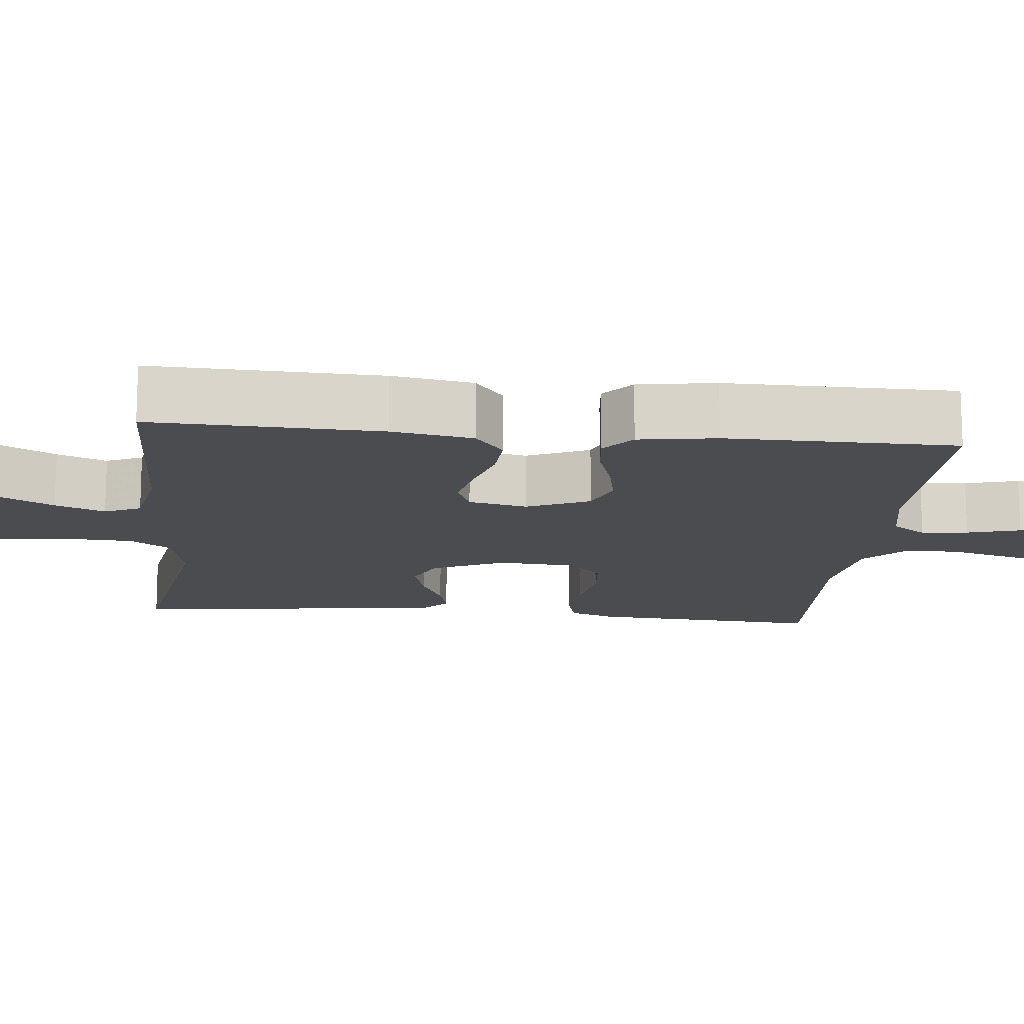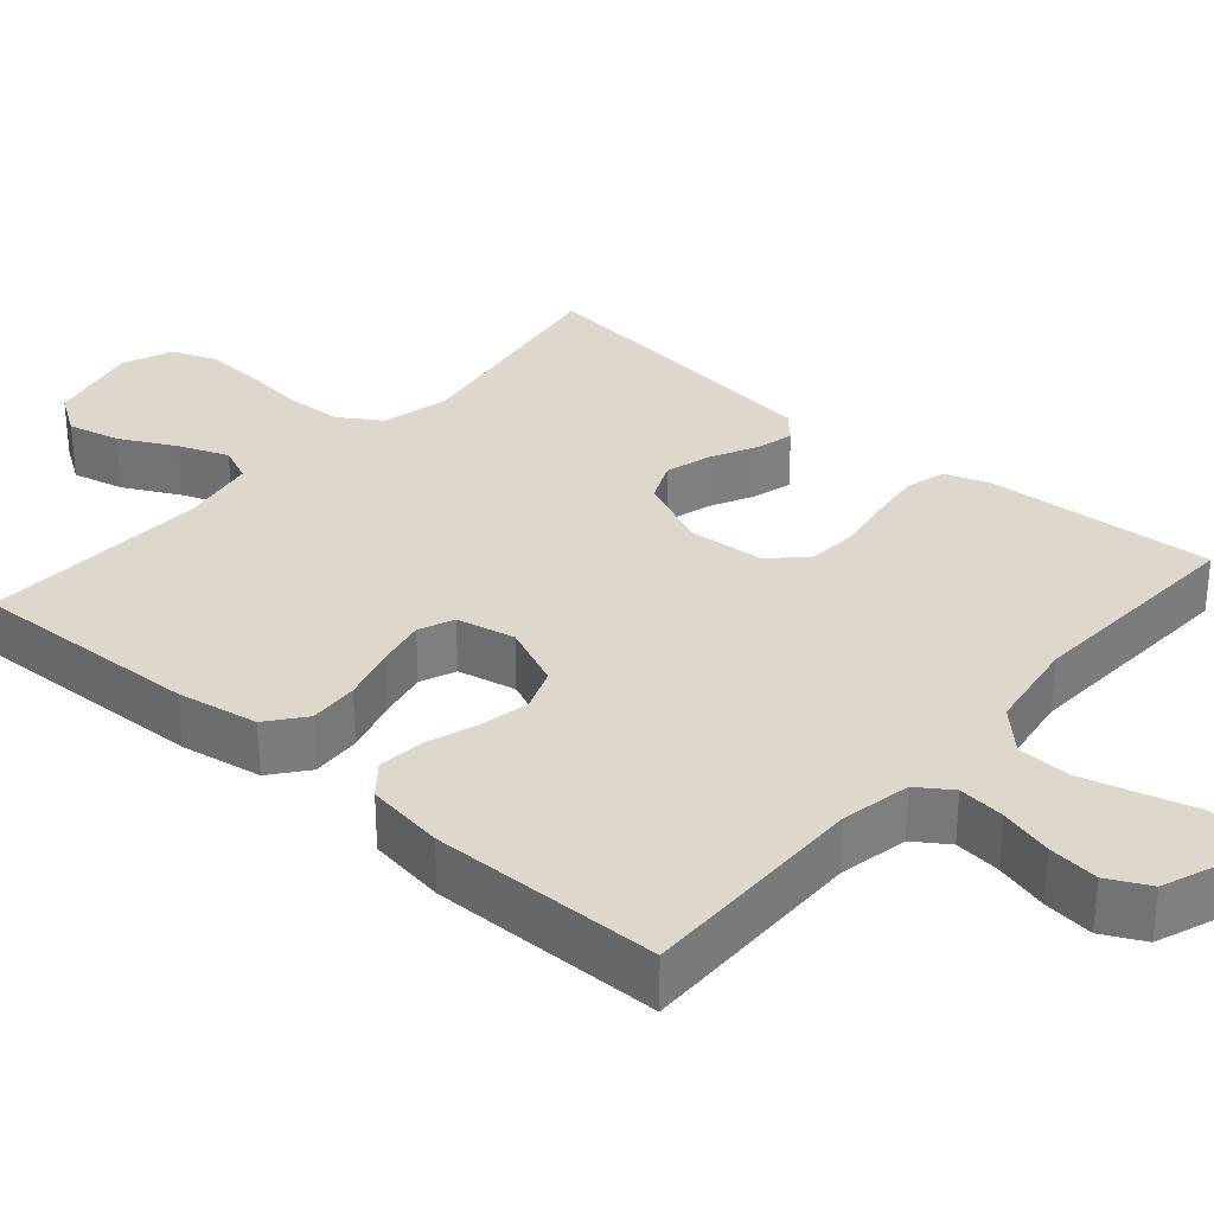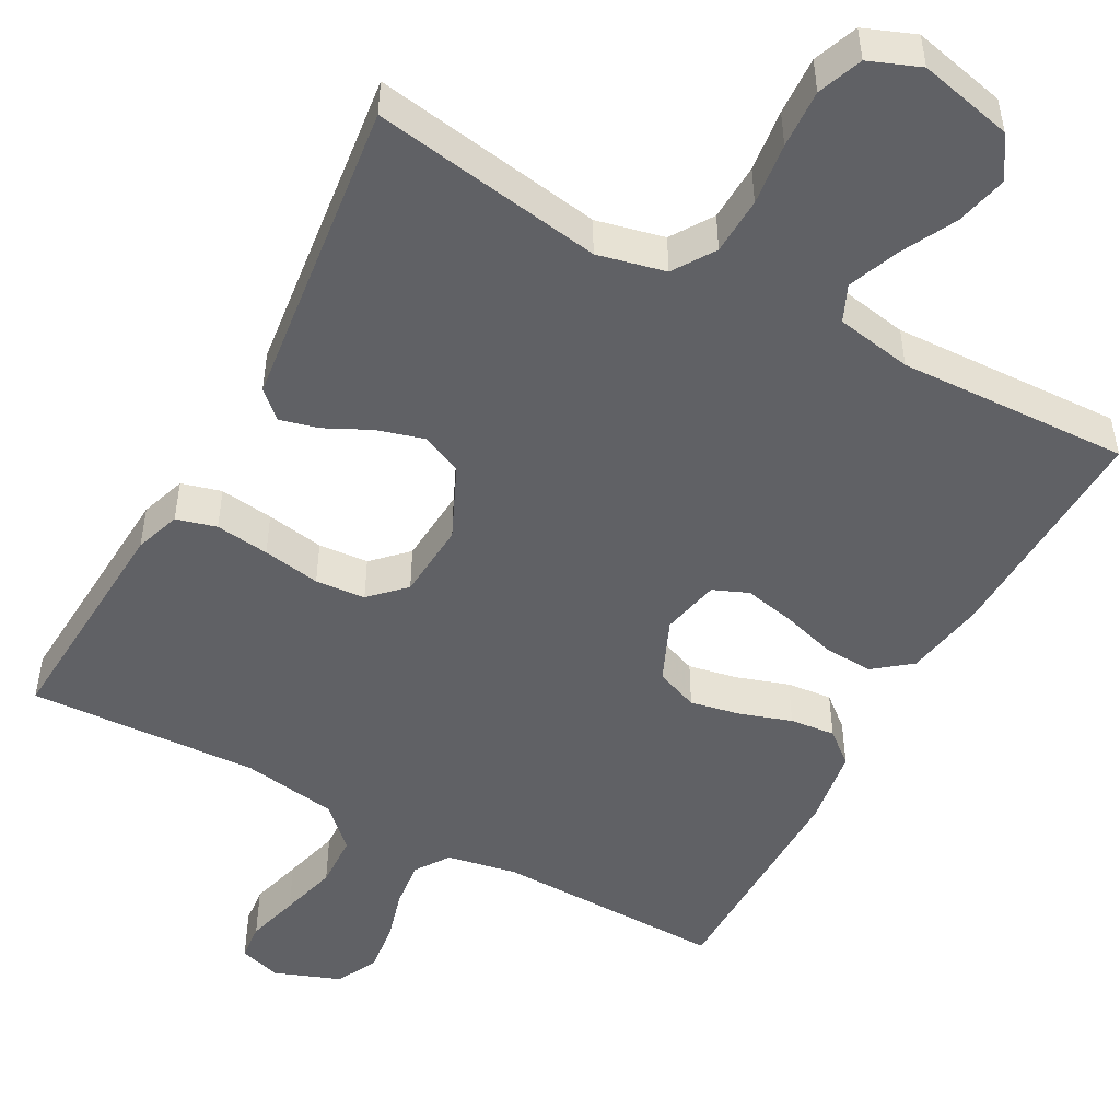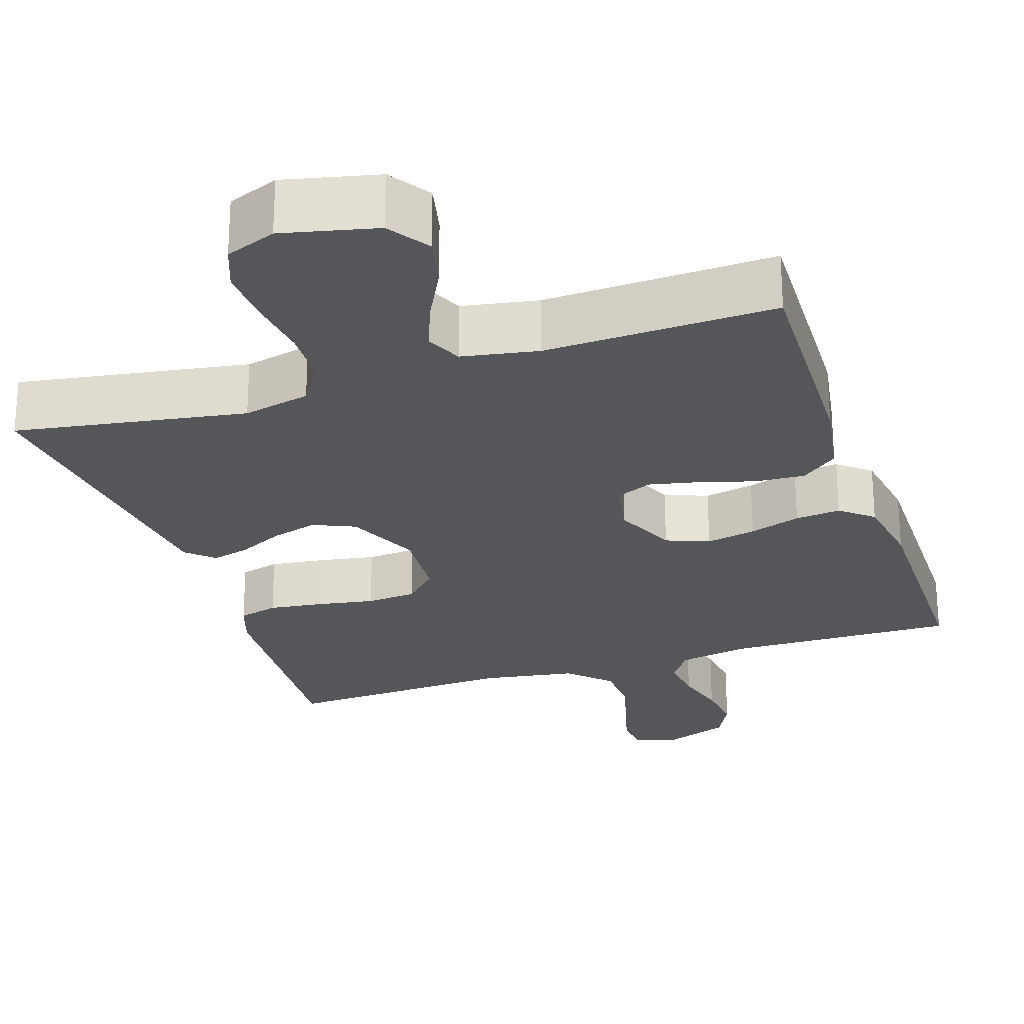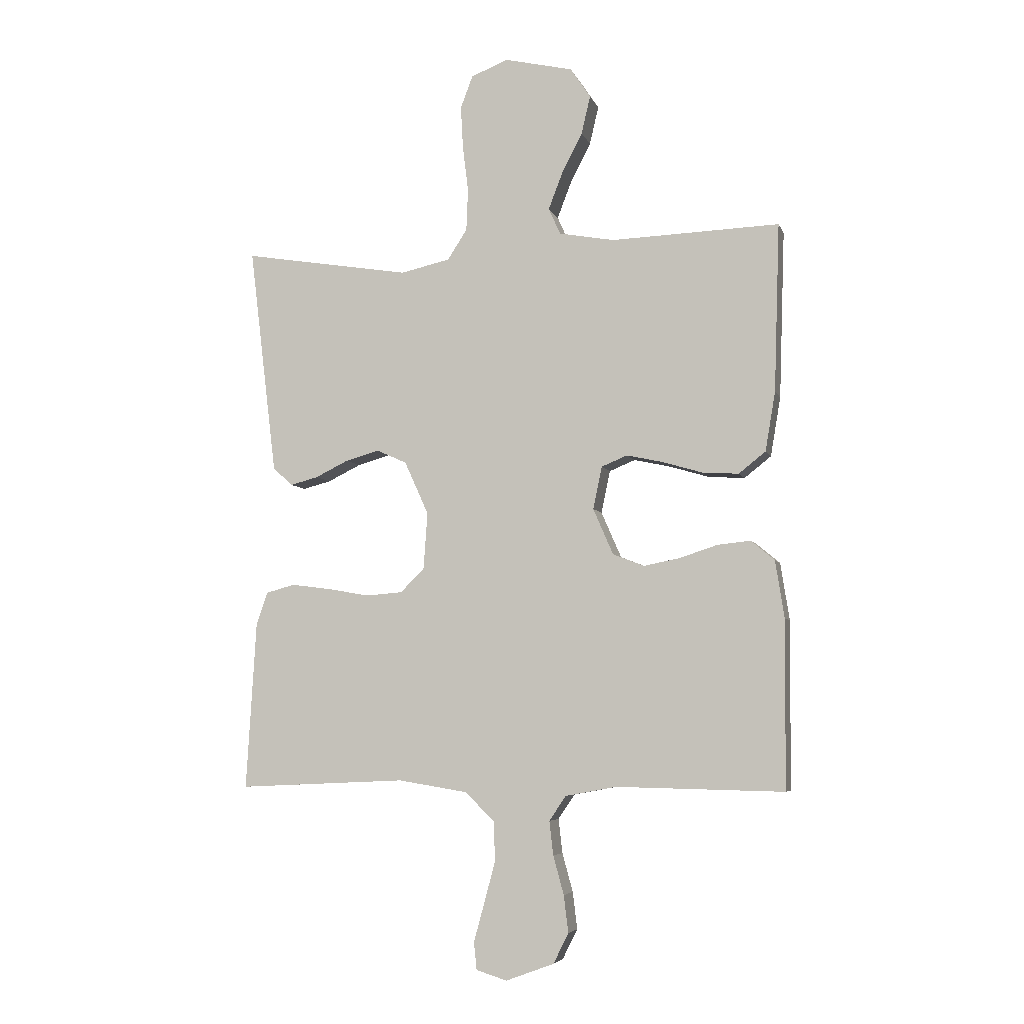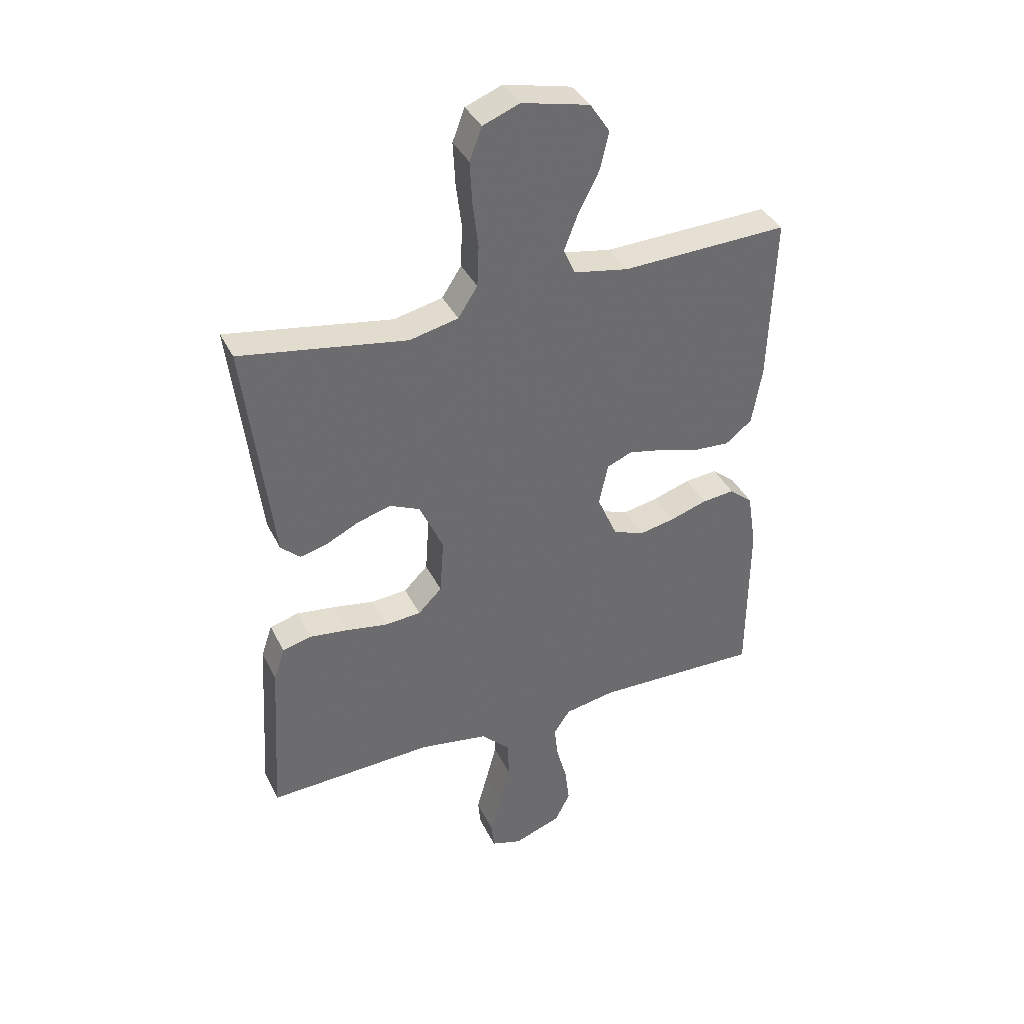
<metadata>
{"format":"obj","ext":"obj","renderer":"f3d","projection":"perspective","resolution":1024,"background":"white","views":[{"elev":-14.9,"azim":84.2,"up":"+Y"},{"elev":31.5,"azim":131.0,"up":"+Y"},{"elev":-49.6,"azim":-28.6,"up":"+Y"},{"elev":-25.4,"azim":18.4,"up":"+Y"},{"elev":-5.6,"azim":14.8,"up":"+Z"},{"elev":38.0,"azim":-23.9,"up":"+Z"}]}
</metadata>
<code>
v 0.5 0.07 0.5
v 0.49 0.07 0.2
v 0.472 0.07 0.094
v 0.424 0.07 0.056
v 0.359 0.07 0.06
v 0.288 0.07 0.081
v 0.223 0.07 0.095
v 0.177 0.07 0.076
v 0.161 0.07 0
v 0.197 0.07 -0.082
v 0.253 0.07 -0.104
v 0.318 0.07 -0.091
v 0.385 0.07 -0.069
v 0.444 0.07 -0.063
v 0.486 0.07 -0.098
v 0.502 0.07 -0.2
v 0.5 0.07 -0.5
v 0.2 0.07 -0.494
v 0.109 0.07 -0.511
v 0.079 0.07 -0.555
v 0.086 0.07 -0.616
v 0.105 0.07 -0.685
v 0.113 0.07 -0.751
v 0.086 0.07 -0.805
v 0 0.07 -0.837
v -0.055 0.07 -0.82
v -0.06 0.07 -0.771
v -0.041 0.07 -0.702
v -0.021 0.07 -0.627
v -0.024 0.07 -0.557
v -0.076 0.07 -0.506
v -0.2 0.07 -0.486
v -0.5 0.07 -0.5
v -0.482 0.07 -0.2
v -0.462 0.07 -0.141
v -0.41 0.07 -0.127
v -0.34 0.07 -0.136
v -0.265 0.07 -0.149
v -0.2 0.07 -0.144
v -0.157 0.07 -0.101
v -0.15 0.07 0
v -0.193 0.07 0.095
v -0.247 0.07 0.119
v -0.307 0.07 0.102
v -0.366 0.07 0.073
v -0.416 0.07 0.06
v -0.451 0.07 0.092
v -0.464 0.07 0.2
v -0.5 0.07 0.5
v -0.2 0.07 0.451
v -0.112 0.07 0.471
v -0.077 0.07 0.525
v -0.074 0.07 0.6
v -0.084 0.07 0.681
v -0.088 0.07 0.757
v -0.066 0.07 0.815
v 0 0.07 0.841
v 0.122 0.07 0.813
v 0.158 0.07 0.759
v 0.142 0.07 0.691
v 0.105 0.07 0.619
v 0.08 0.07 0.554
v 0.101 0.07 0.507
v 0.2 0.07 0.489
v 0.5 0 0.5
v 0.49 0 0.2
v 0.472 0 0.094
v 0.424 0 0.056
v 0.359 0 0.06
v 0.288 0 0.081
v 0.223 0 0.095
v 0.177 0 0.076
v 0.161 0 0
v 0.197 0 -0.082
v 0.253 0 -0.104
v 0.318 0 -0.091
v 0.385 0 -0.069
v 0.444 0 -0.063
v 0.486 0 -0.098
v 0.502 0 -0.2
v 0.5 0 -0.5
v 0.2 0 -0.494
v 0.109 0 -0.511
v 0.079 0 -0.555
v 0.086 0 -0.616
v 0.105 0 -0.685
v 0.113 0 -0.751
v 0.086 0 -0.805
v 0 0 -0.837
v -0.055 0 -0.82
v -0.06 0 -0.771
v -0.041 0 -0.702
v -0.021 0 -0.627
v -0.024 0 -0.557
v -0.076 0 -0.506
v -0.2 0 -0.486
v -0.5 0 -0.5
v -0.482 0 -0.2
v -0.462 0 -0.141
v -0.41 0 -0.127
v -0.34 0 -0.136
v -0.265 0 -0.149
v -0.2 0 -0.144
v -0.157 0 -0.101
v -0.15 0 0
v -0.193 0 0.095
v -0.247 0 0.119
v -0.307 0 0.102
v -0.366 0 0.073
v -0.416 0 0.06
v -0.451 0 0.092
v -0.464 0 0.2
v -0.5 0 0.5
v -0.2 0 0.451
v -0.112 0 0.471
v -0.077 0 0.525
v -0.074 0 0.6
v -0.084 0 0.681
v -0.088 0 0.757
v -0.066 0 0.815
v 0 0 0.841
v 0.122 0 0.813
v 0.158 0 0.759
v 0.142 0 0.691
v 0.105 0 0.619
v 0.08 0 0.554
v 0.101 0 0.507
v 0.2 0 0.489
f 58 59 60 61
f 58 61 62
f 57 58 62
f 56 57 62
f 53 54 55 56
f 53 56 62 63
f 47 48 49 50
f 47 50 51
f 44 45 46 47
f 43 44 47 51
f 42 43 51 52
f 35 36 37 38
f 33 34 35 38
f 32 33 38 39
f 31 32 39 40
f 25 26 27 28
f 25 28 29
f 24 25 29 30
f 21 22 23 24
f 20 21 24 30
f 15 16 17 18
f 15 18 19
f 12 13 14 15
f 11 12 15 19
f 10 11 19 20
f 3 4 5 6
f 3 6 7
f 64 1 2 3
f 63 64 3 7
f 52 53 63 7
f 41 42 52 7
f 9 10 20 30
f 8 9 30 31
f 41 7 8
f 8 31 40 41
f 125 124 123 122
f 126 125 122
f 126 122 121
f 126 121 120
f 120 119 118 117
f 127 126 120 117
f 114 113 112 111
f 115 114 111
f 111 110 109 108
f 115 111 108 107
f 116 115 107 106
f 102 101 100 99
f 102 99 98 97
f 103 102 97 96
f 104 103 96 95
f 92 91 90 89
f 93 92 89
f 94 93 89 88
f 88 87 86 85
f 94 88 85 84
f 82 81 80 79
f 83 82 79
f 79 78 77 76
f 83 79 76 75
f 84 83 75 74
f 70 69 68 67
f 71 70 67
f 67 66 65 128
f 71 67 128 127
f 71 127 117 116
f 71 116 106 105
f 94 84 74 73
f 95 94 73 72
f 72 71 105
f 105 104 95 72
f 1 65 66 2
f 2 66 67 3
f 3 67 68 4
f 4 68 69 5
f 5 69 70 6
f 6 70 71 7
f 7 71 72 8
f 8 72 73 9
f 9 73 74 10
f 10 74 75 11
f 11 75 76 12
f 12 76 77 13
f 13 77 78 14
f 14 78 79 15
f 15 79 80 16
f 16 80 81 17
f 17 81 82 18
f 18 82 83 19
f 19 83 84 20
f 20 84 85 21
f 21 85 86 22
f 22 86 87 23
f 23 87 88 24
f 24 88 89 25
f 25 89 90 26
f 26 90 91 27
f 27 91 92 28
f 28 92 93 29
f 29 93 94 30
f 30 94 95 31
f 31 95 96 32
f 32 96 97 33
f 33 97 98 34
f 34 98 99 35
f 35 99 100 36
f 36 100 101 37
f 37 101 102 38
f 38 102 103 39
f 39 103 104 40
f 40 104 105 41
f 41 105 106 42
f 42 106 107 43
f 43 107 108 44
f 44 108 109 45
f 45 109 110 46
f 46 110 111 47
f 47 111 112 48
f 48 112 113 49
f 49 113 114 50
f 50 114 115 51
f 51 115 116 52
f 52 116 117 53
f 53 117 118 54
f 54 118 119 55
f 55 119 120 56
f 56 120 121 57
f 57 121 122 58
f 58 122 123 59
f 59 123 124 60
f 60 124 125 61
f 61 125 126 62
f 62 126 127 63
f 63 127 128 64
f 64 128 65 1

</code>
